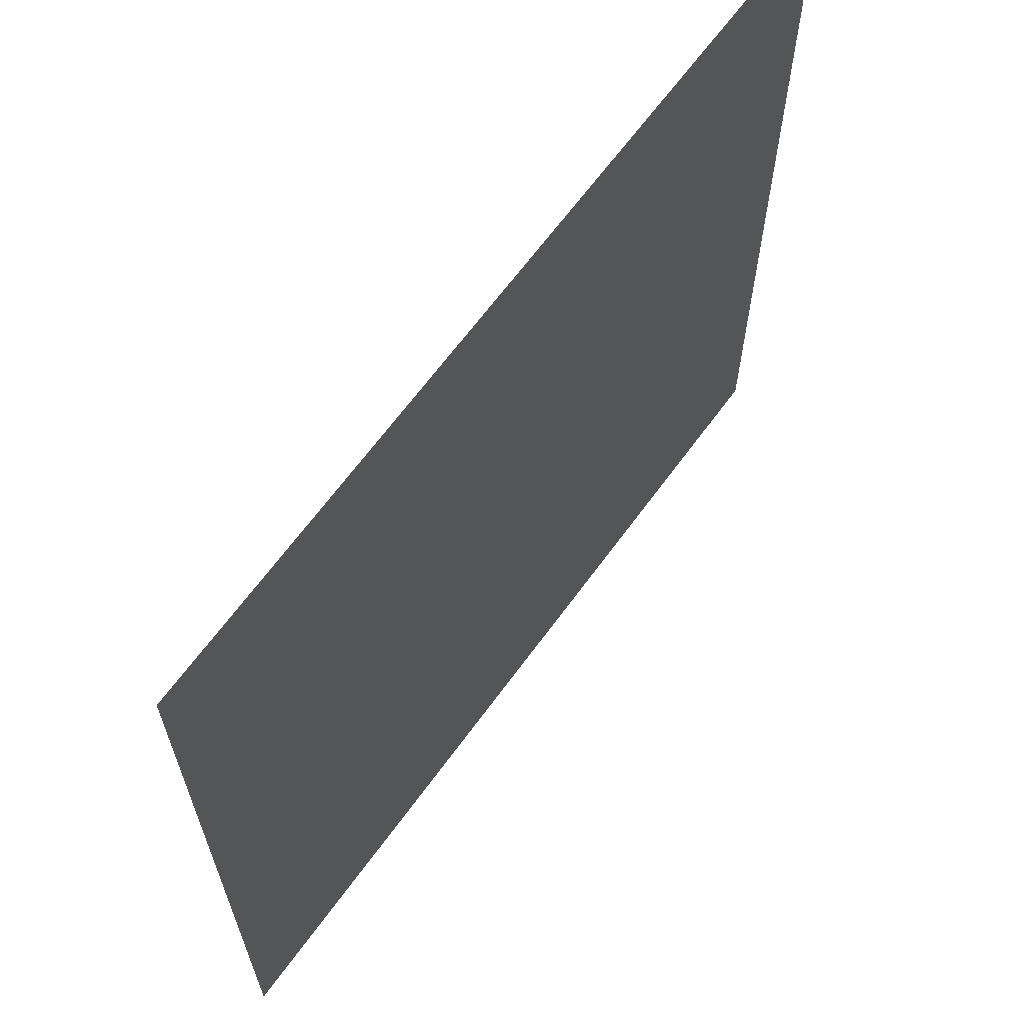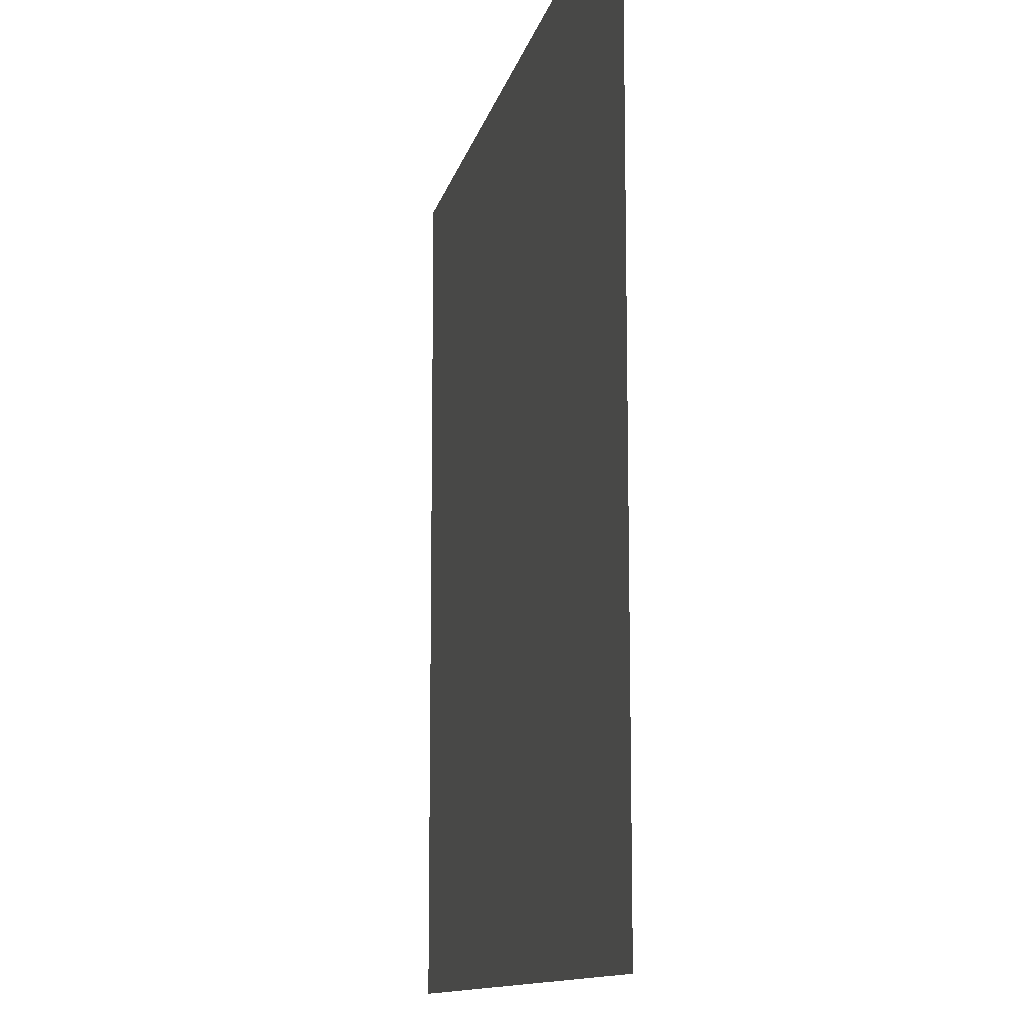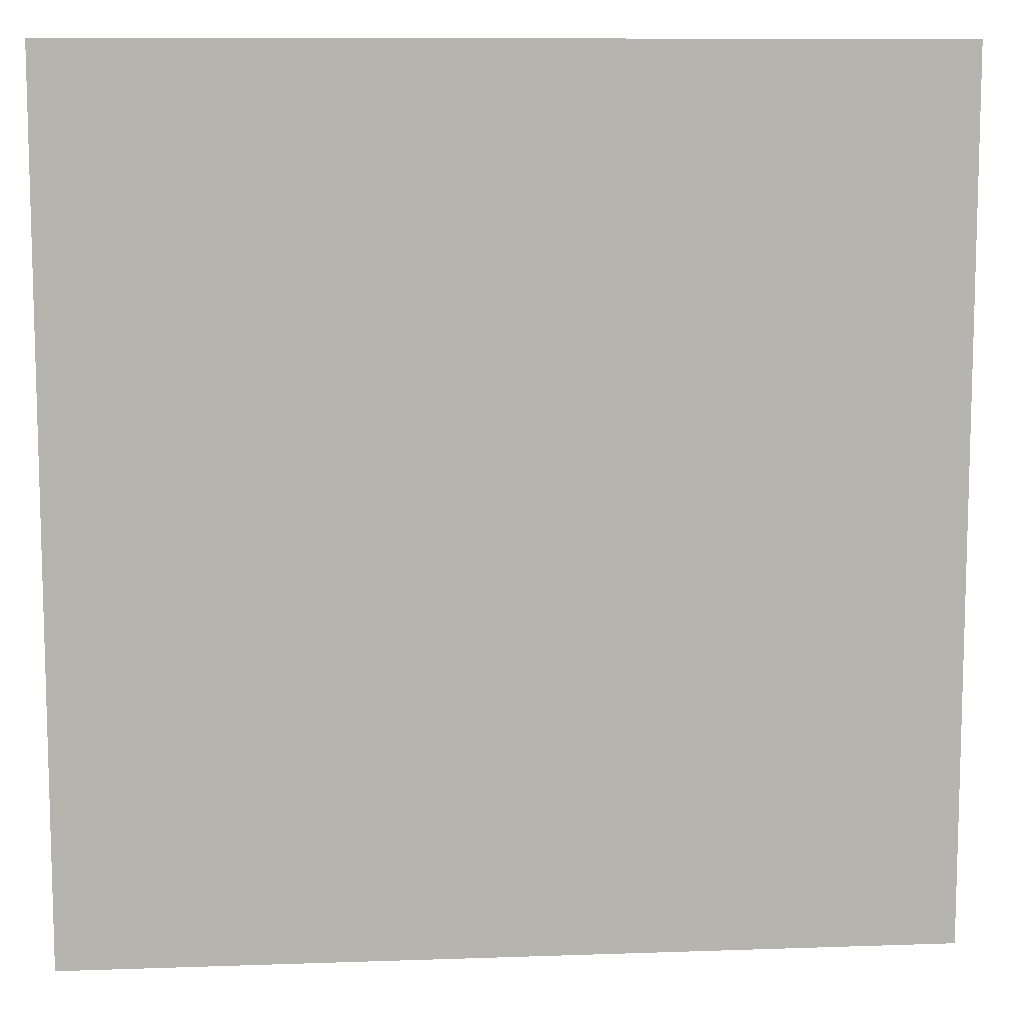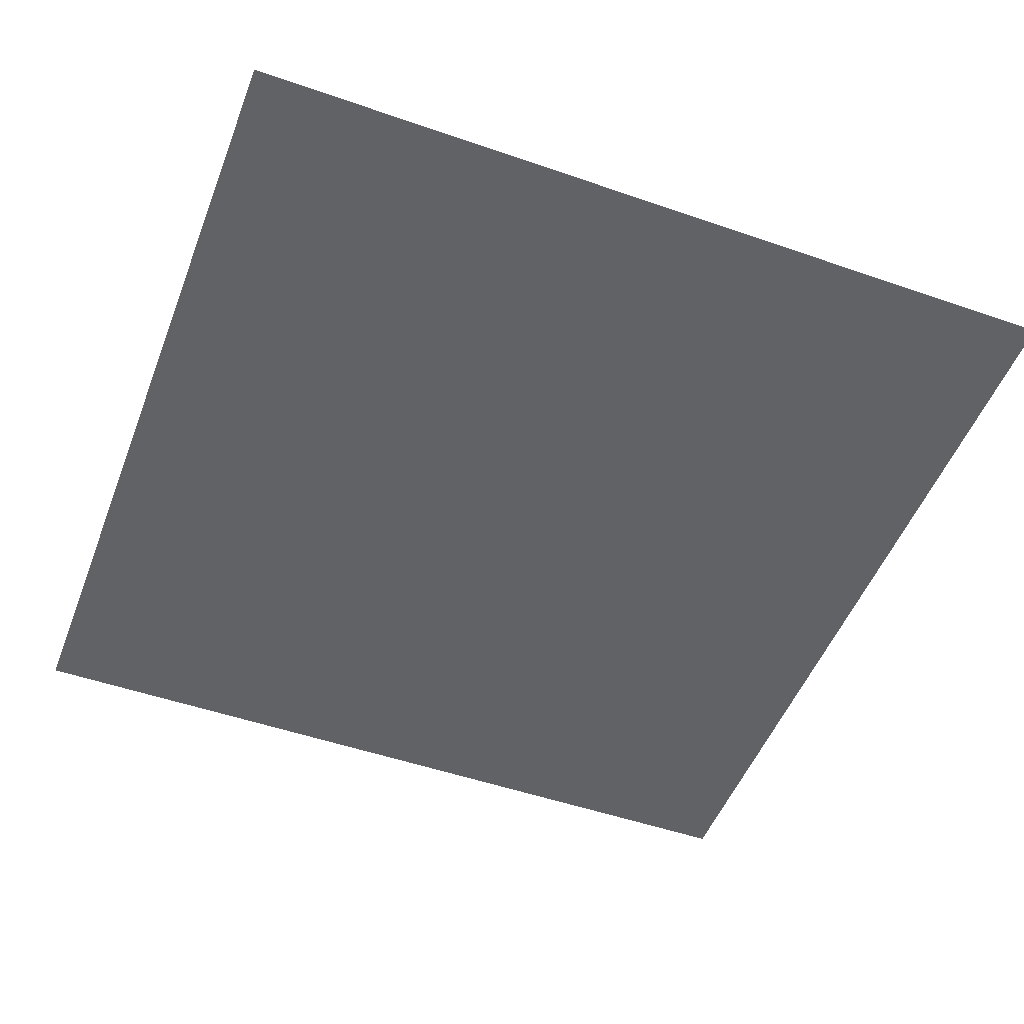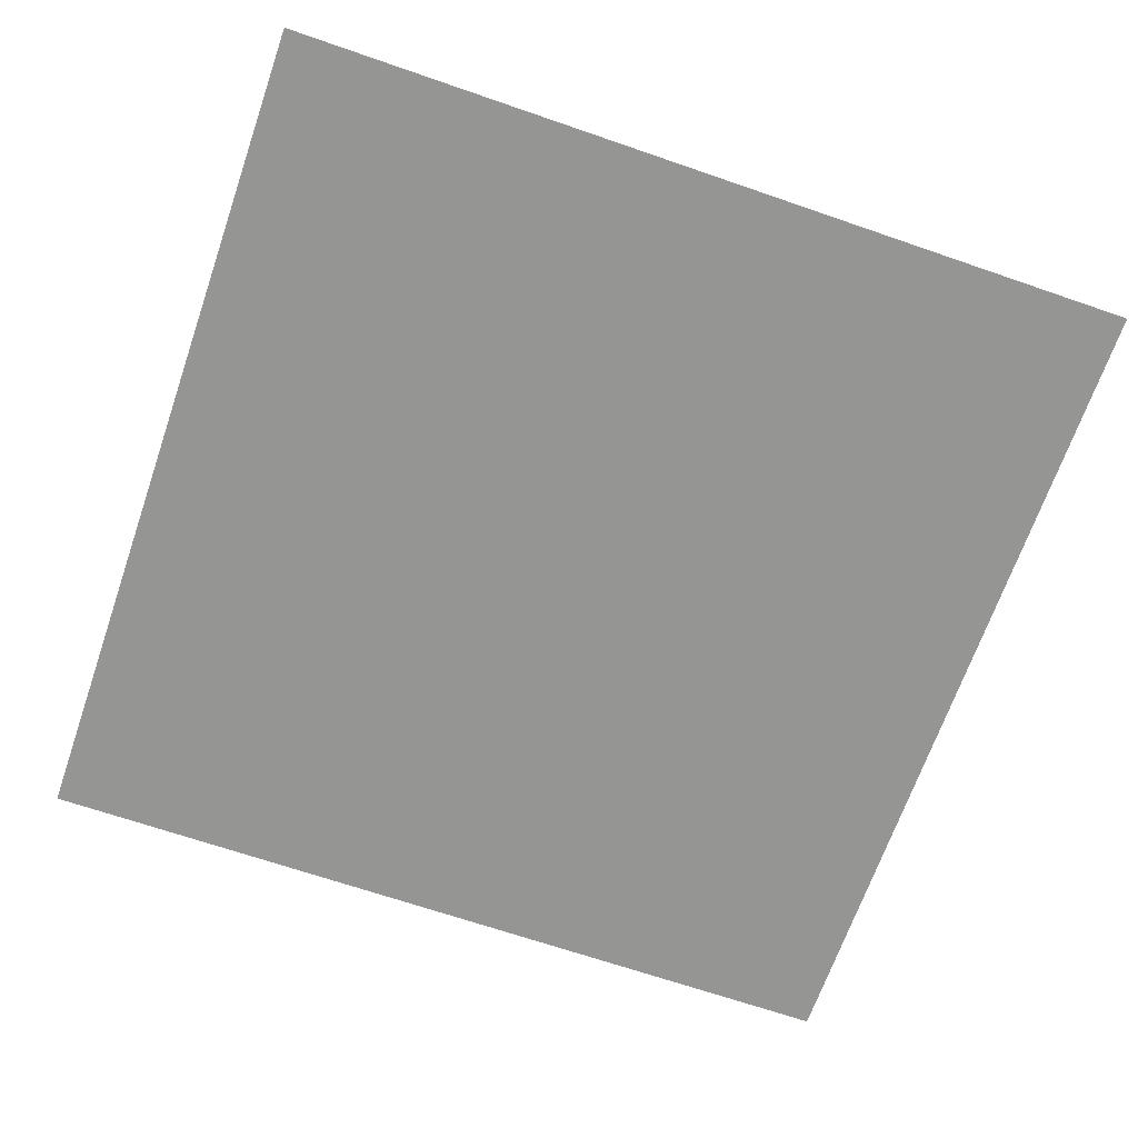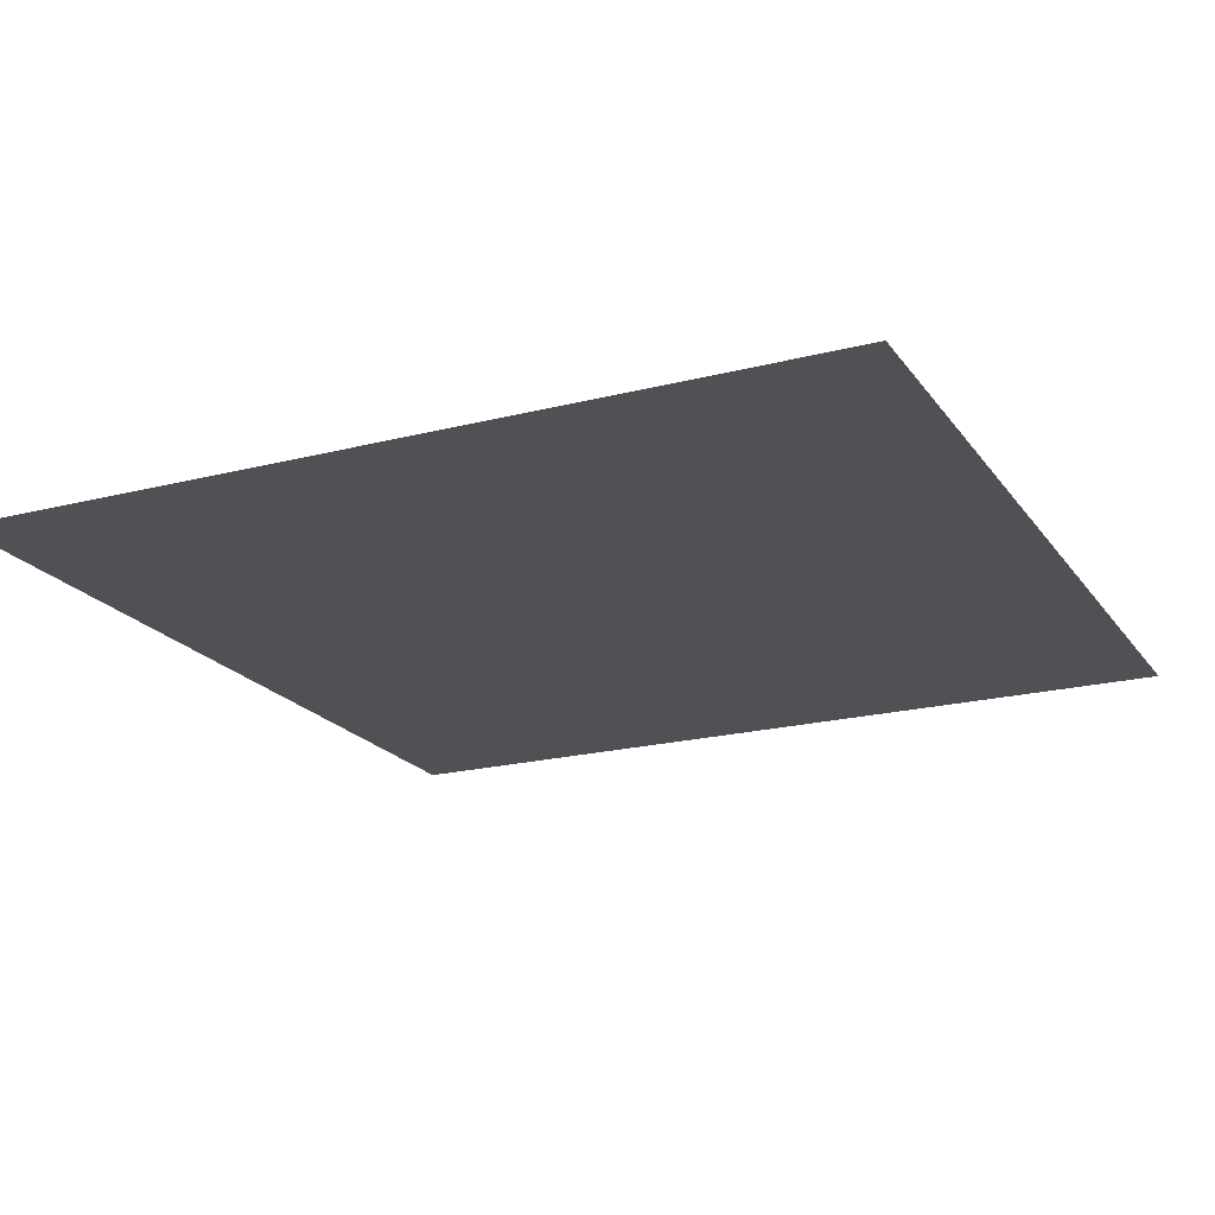
<metadata>
{"format":"obj","ext":"obj","renderer":"f3d","projection":"perspective","resolution":1024,"background":"white","views":[{"elev":65.5,"azim":126.1,"up":"+Z"},{"elev":-11.7,"azim":-101.8,"up":"+Z"},{"elev":9.8,"azim":174.8,"up":"+Z"},{"elev":-50.5,"azim":69.2,"up":"+Y"},{"elev":-67.4,"azim":70.9,"up":"+Y"},{"elev":-20.2,"azim":25.2,"up":"+Y"}]}
</metadata>
<code>
o plane
v -0.5 0 -0.5
v 0.5 0 -0.5
v -0.5 0 0.5
v 0.5 0 0.5
f 1 3 2
f 3 4 2

</code>
